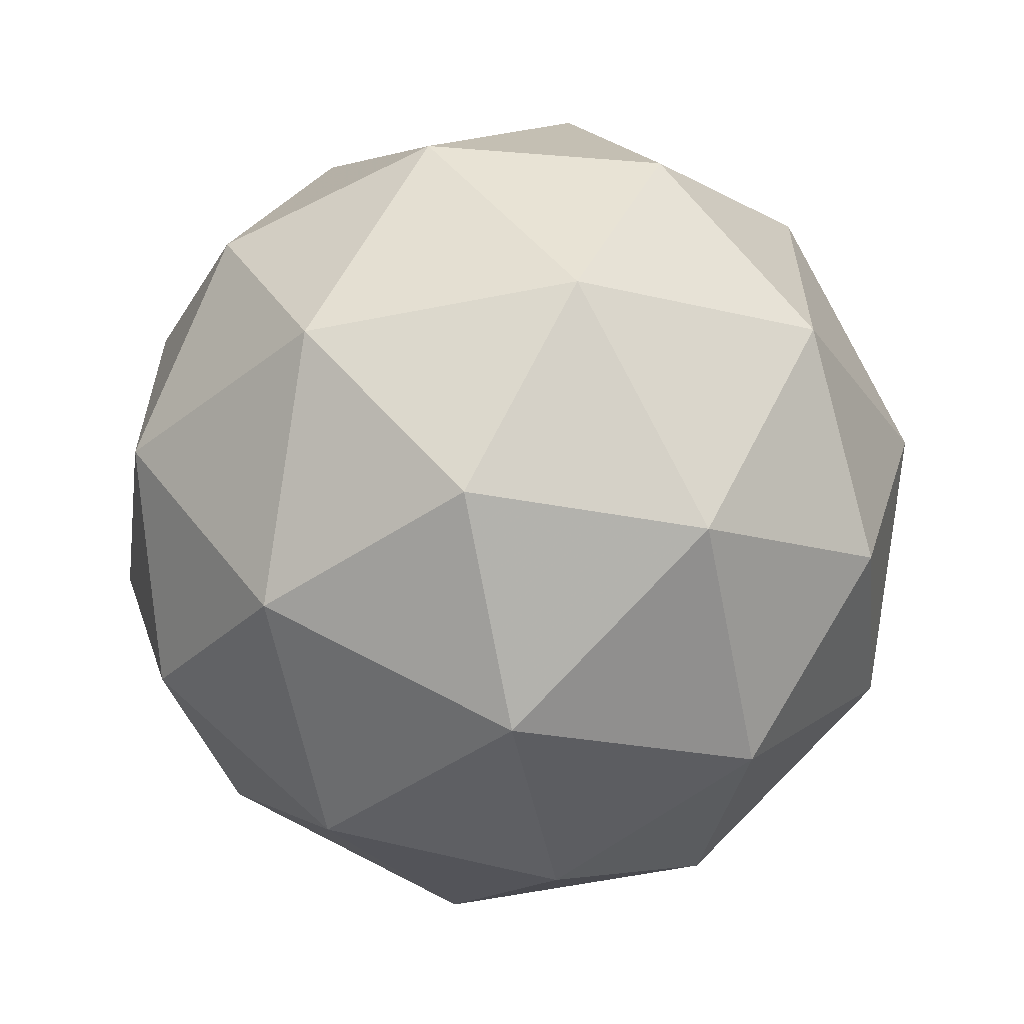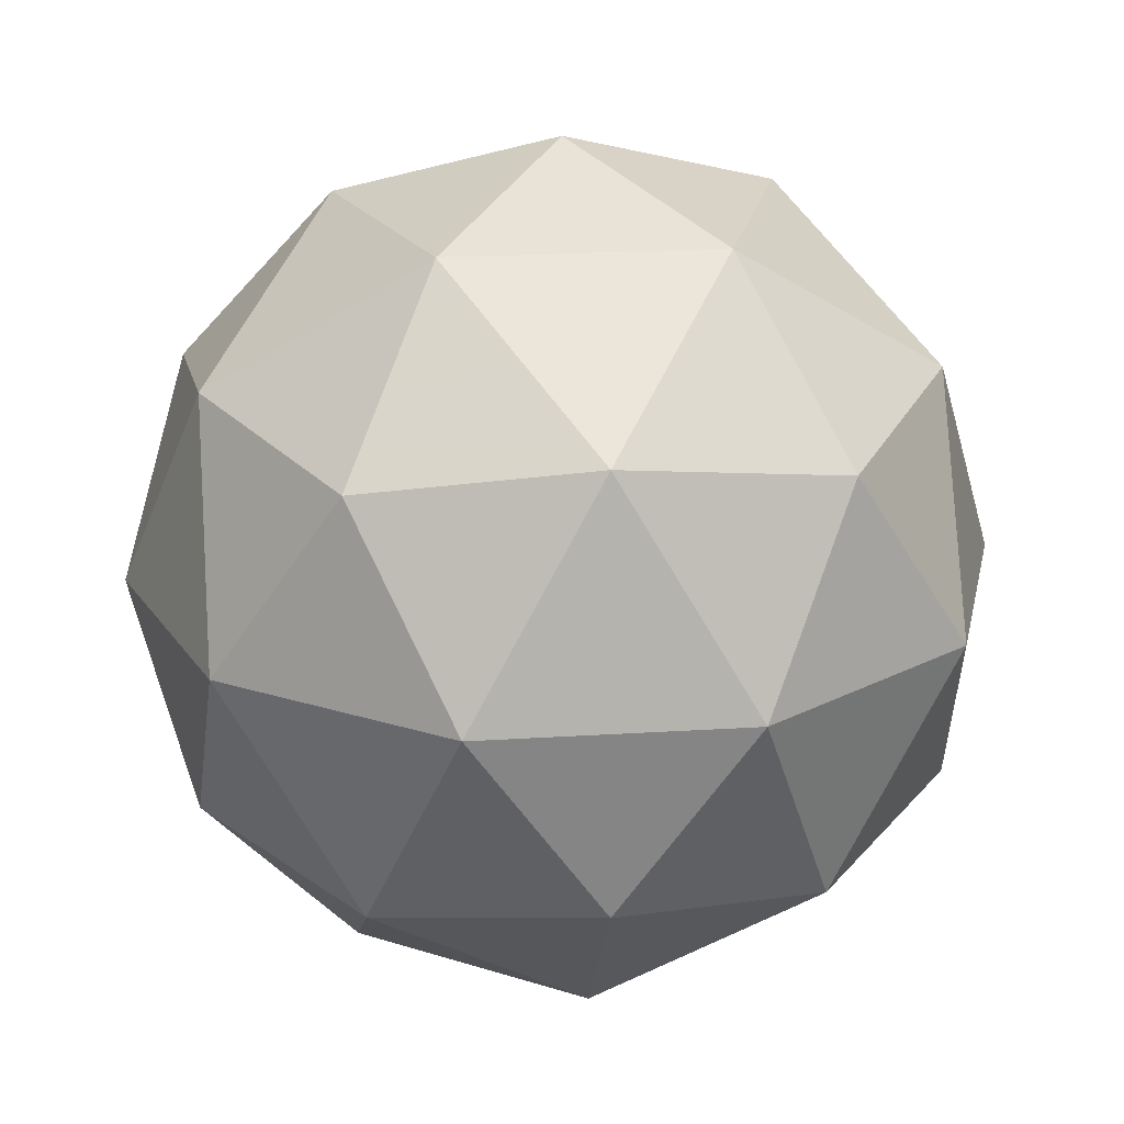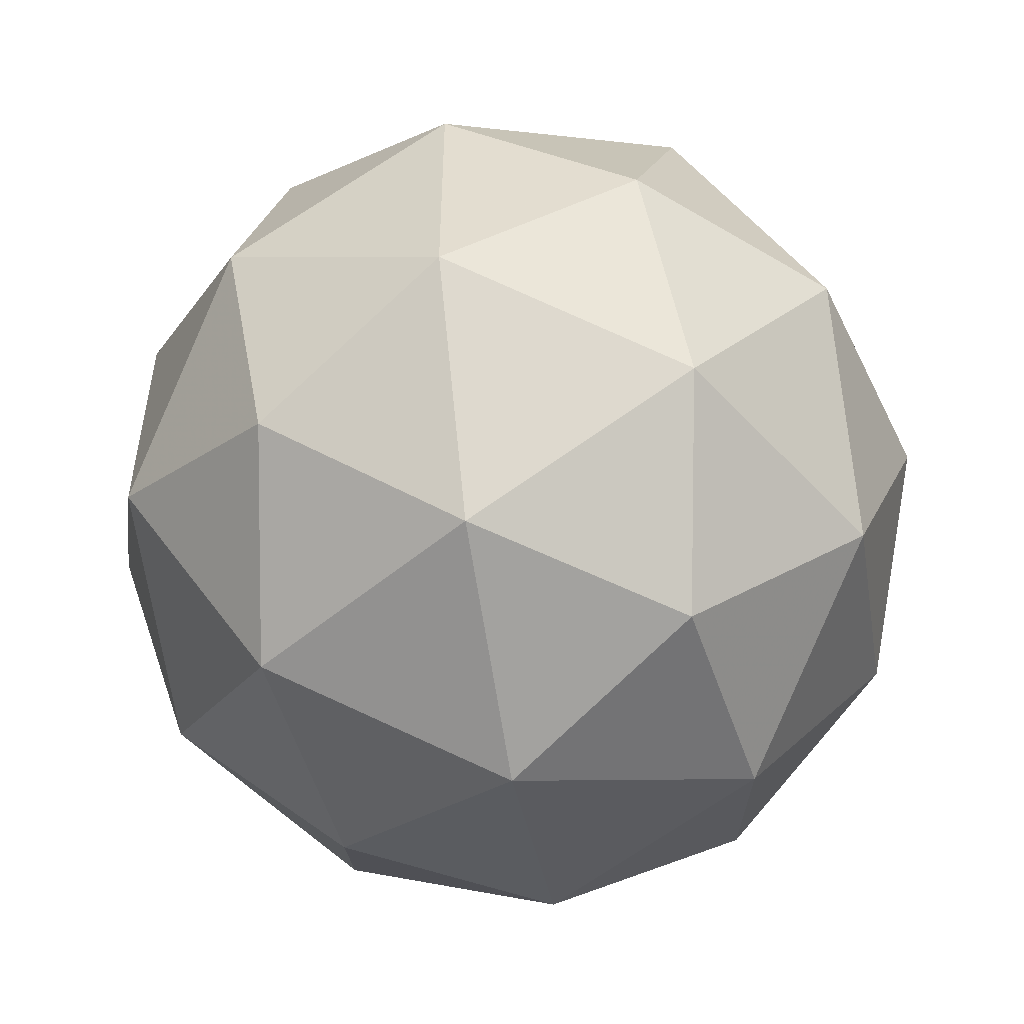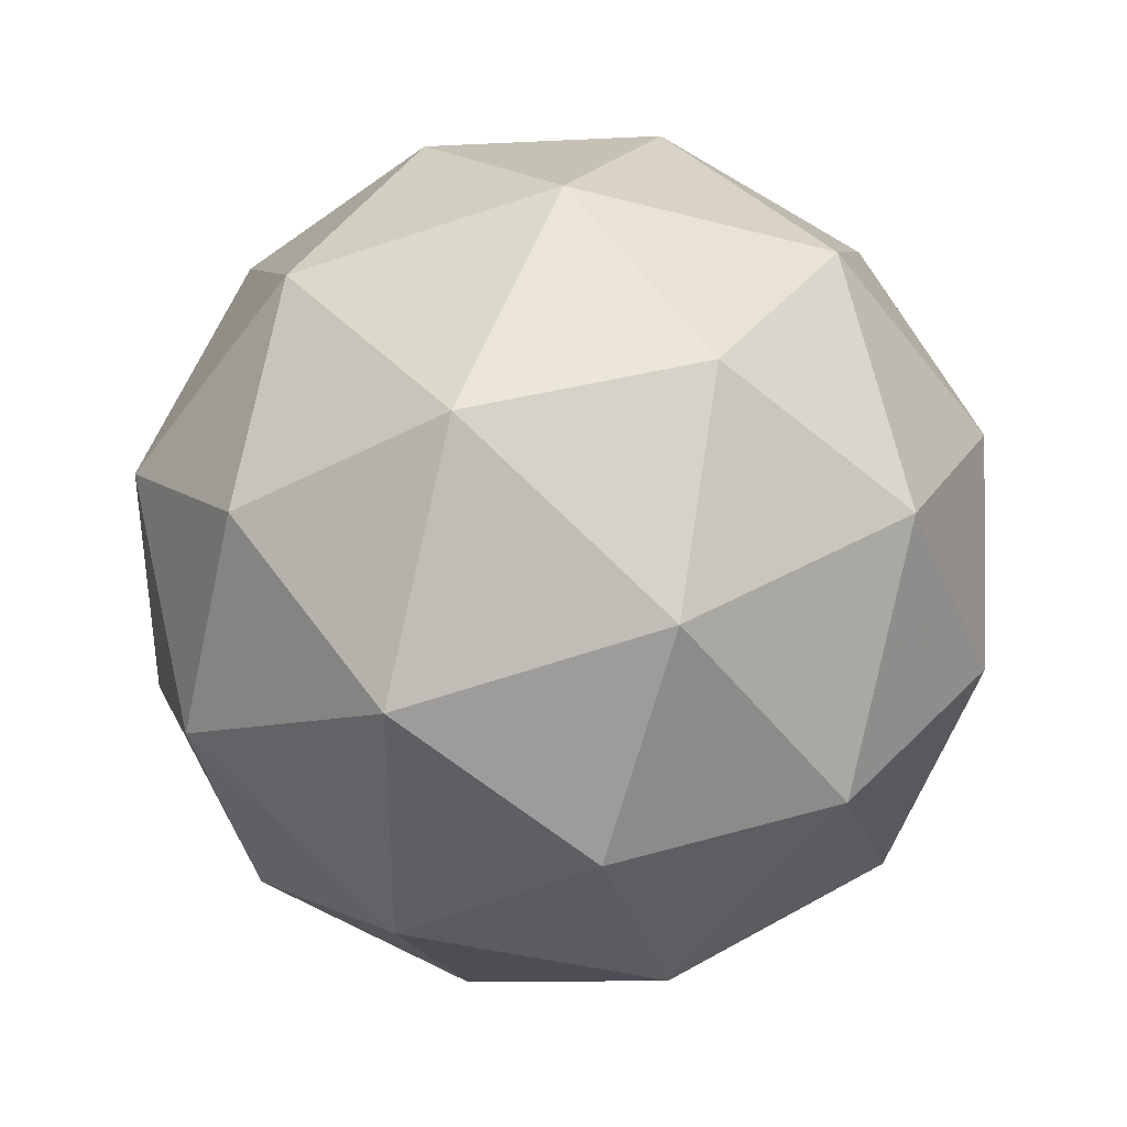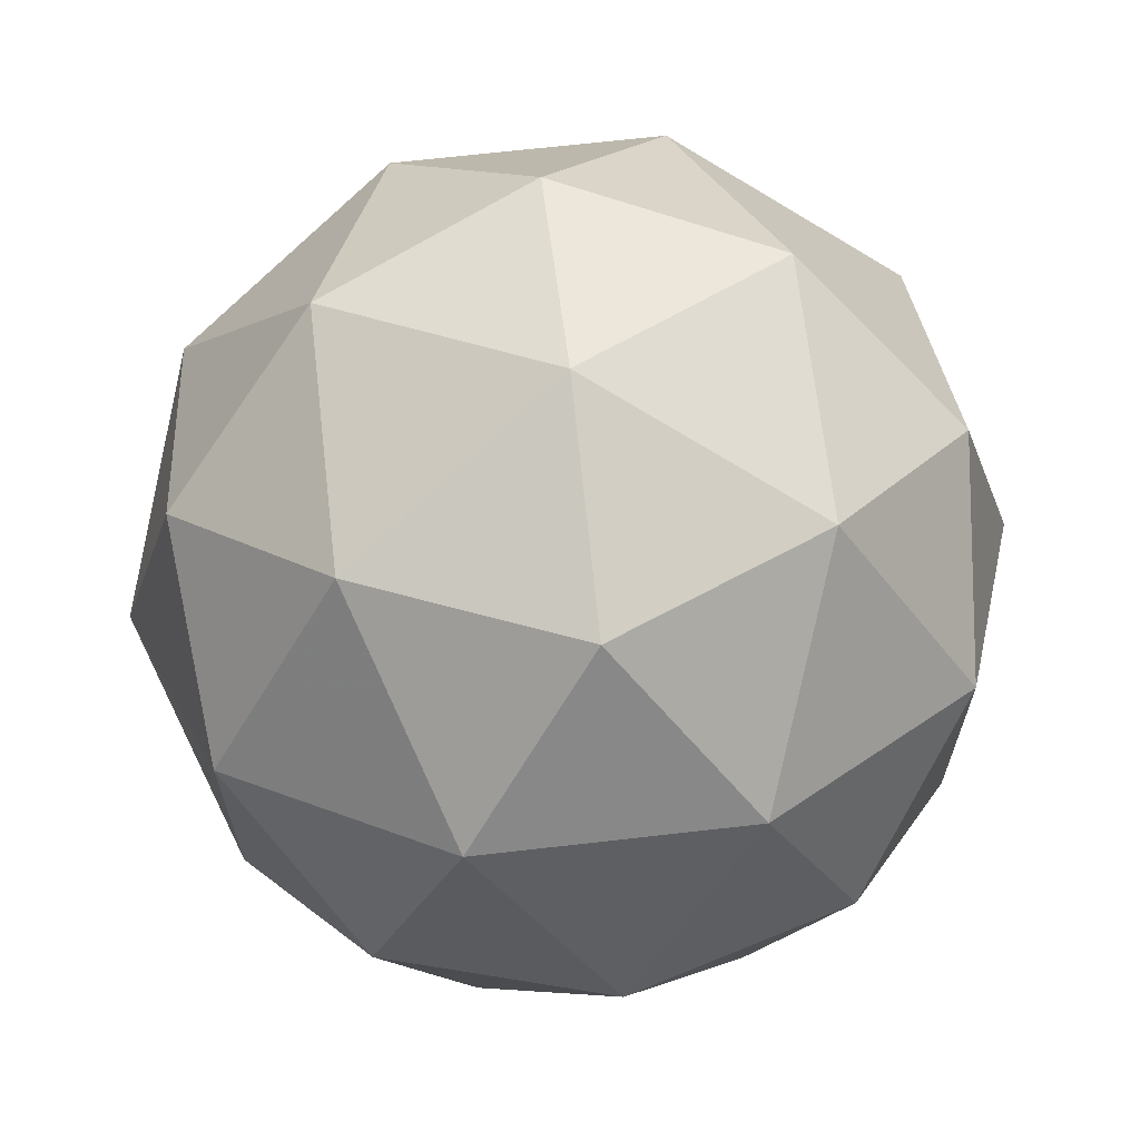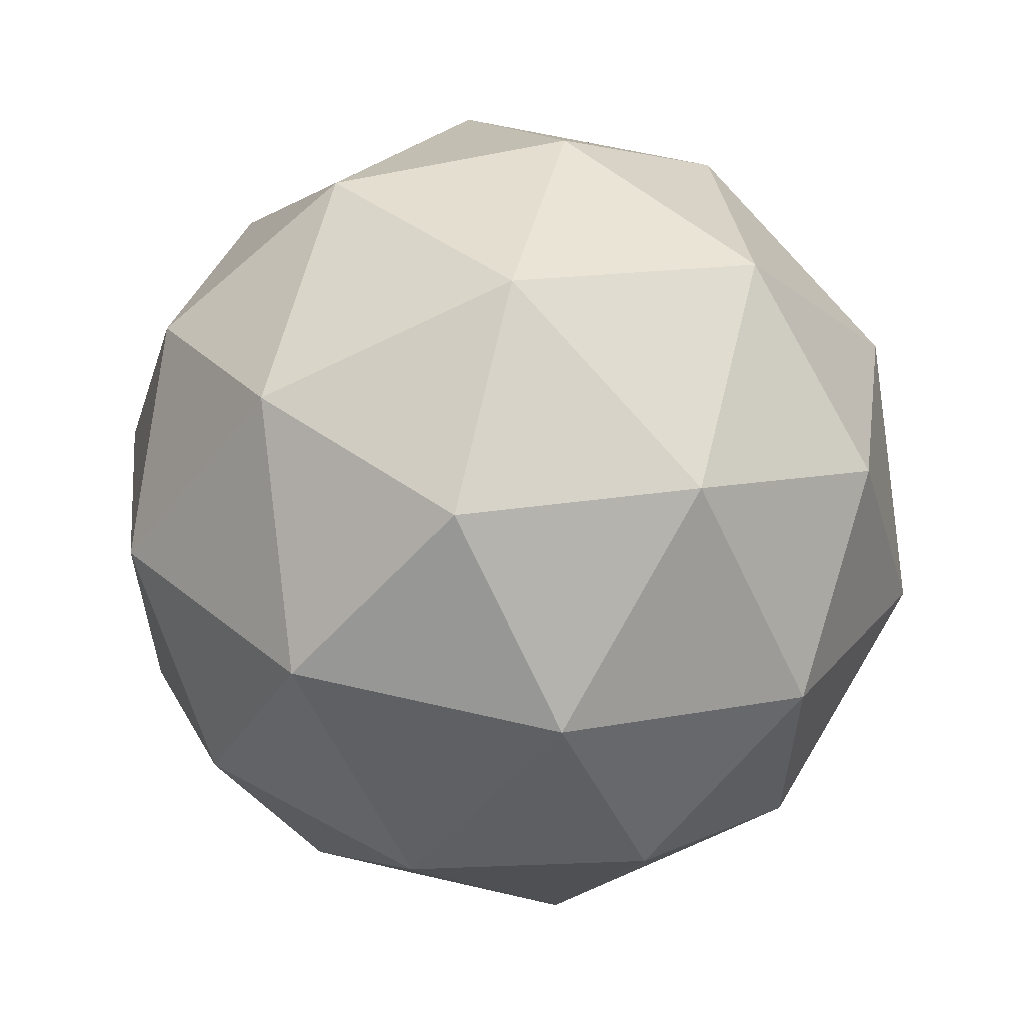
<metadata>
{"format":"obj","ext":"obj","renderer":"f3d","projection":"perspective","resolution":1024,"background":"white","views":[{"elev":-61.3,"azim":-20.4,"up":"+Z"},{"elev":21.4,"azim":-24.5,"up":"+Y"},{"elev":-53.3,"azim":-80.2,"up":"+Z"},{"elev":38.0,"azim":-67.9,"up":"+Z"},{"elev":66.8,"azim":141.7,"up":"+Z"},{"elev":59.4,"azim":161.9,"up":"+Z"}]}
</metadata>
<code>
g IL1VR-i12-g128-s2081
v -5475 5752 -271.5
v -5386 5783 -206.6
v -5509 5783 -166.5
v -5323 5868 -161.1
v -5297 5851 -271.5
v -5586 5783 -271.5
v -5509 5783 -376.5
v -5386 5783 -336.4
v -5276 5962 -206.6
v -5533 5868 -92.84
v -5420 5851 -101.6
v -5475 5962 -61.48
v -5663 5868 -271.5
v -5620 5851 -166.5
v -5675 5962 -206.6
v -5533 5868 -450.1
v -5620 5851 -376.5
v -5599 5962 -441.4
v -5323 5868 -381.9
v -5420 5851 -441.4
v -5352 5962 -441.4
v -5352 5962 -101.6
v -5599 5962 -101.6
v -5675 5962 -336.4
v -5475 5962 -481.5
v -5276 5962 -336.4
v -5417 6055 -92.84
v -5331 6072 -166.5
v -5441 6140 -166.5
v -5627 6055 -161.1
v -5531 6072 -101.6
v -5565 6140 -206.6
v -5627 6055 -381.9
v -5654 6072 -271.5
v -5565 6140 -336.4
v -5417 6055 -450.1
v -5531 6072 -441.4
v -5441 6140 -376.5
v -5287 6055 -271.5
v -5331 6072 -376.5
v -5365 6140 -271.5
v -5475 6172 -271.5
f 1 2 3
f 4 2 5
f 1 3 6
f 1 6 7
f 1 7 8
f 4 5 9
f 10 11 12
f 13 14 15
f 16 17 18
f 19 20 21
f 4 9 22
f 10 12 23
f 13 15 24
f 16 18 25
f 19 21 26
f 27 28 29
f 30 31 32
f 33 34 35
f 36 37 38
f 39 40 41
f 41 38 42
f 41 40 38
f 40 36 38
f 38 35 42
f 38 37 35
f 37 33 35
f 35 32 42
f 35 34 32
f 34 30 32
f 32 29 42
f 32 31 29
f 31 27 29
f 29 41 42
f 29 28 41
f 28 39 41
f 26 40 39
f 26 21 40
f 21 36 40
f 25 37 36
f 25 18 37
f 18 33 37
f 24 34 33
f 24 15 34
f 15 30 34
f 23 31 30
f 23 12 31
f 12 27 31
f 22 28 27
f 22 9 28
f 9 39 28
f 21 25 36
f 21 20 25
f 20 16 25
f 18 24 33
f 18 17 24
f 17 13 24
f 15 23 30
f 15 14 23
f 14 10 23
f 12 22 27
f 12 11 22
f 11 4 22
f 9 26 39
f 9 5 26
f 5 19 26
f 8 20 19
f 8 7 20
f 7 16 20
f 7 17 16
f 7 6 17
f 6 13 17
f 6 14 13
f 6 3 14
f 3 10 14
f 5 8 19
f 5 2 8
f 2 1 8
f 3 11 10
f 3 2 11
f 2 4 11
f 2 4 11

</code>
